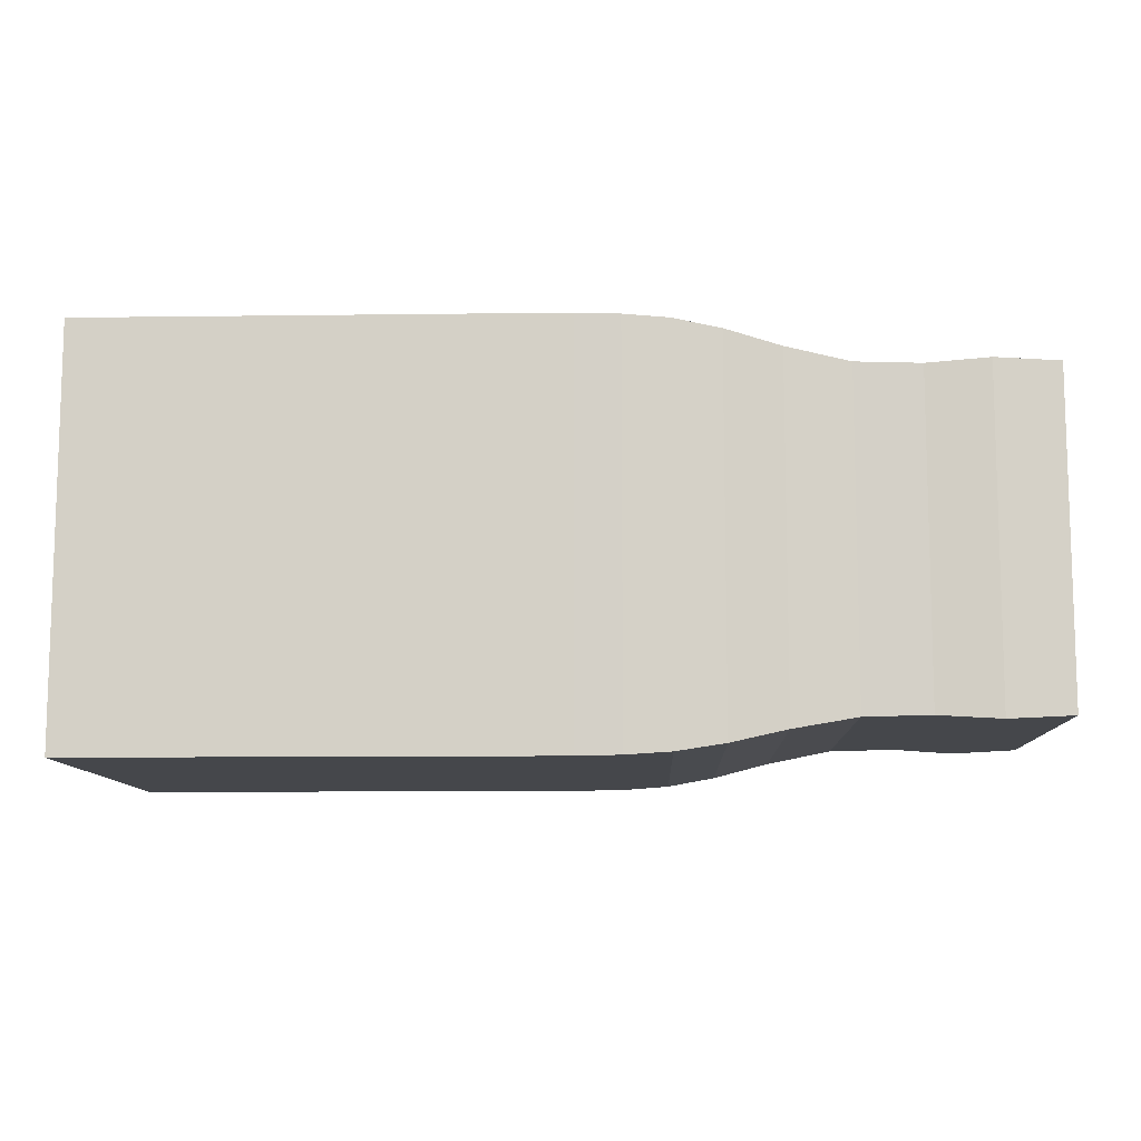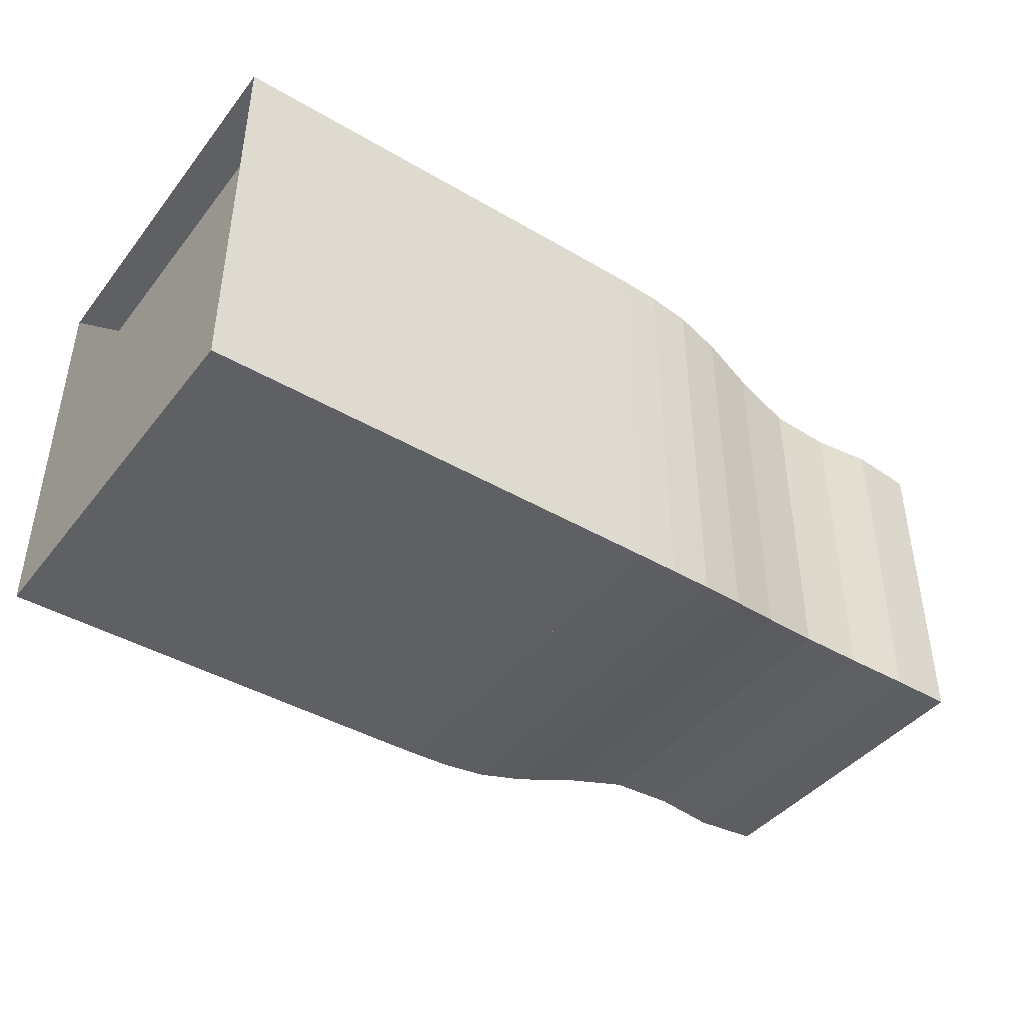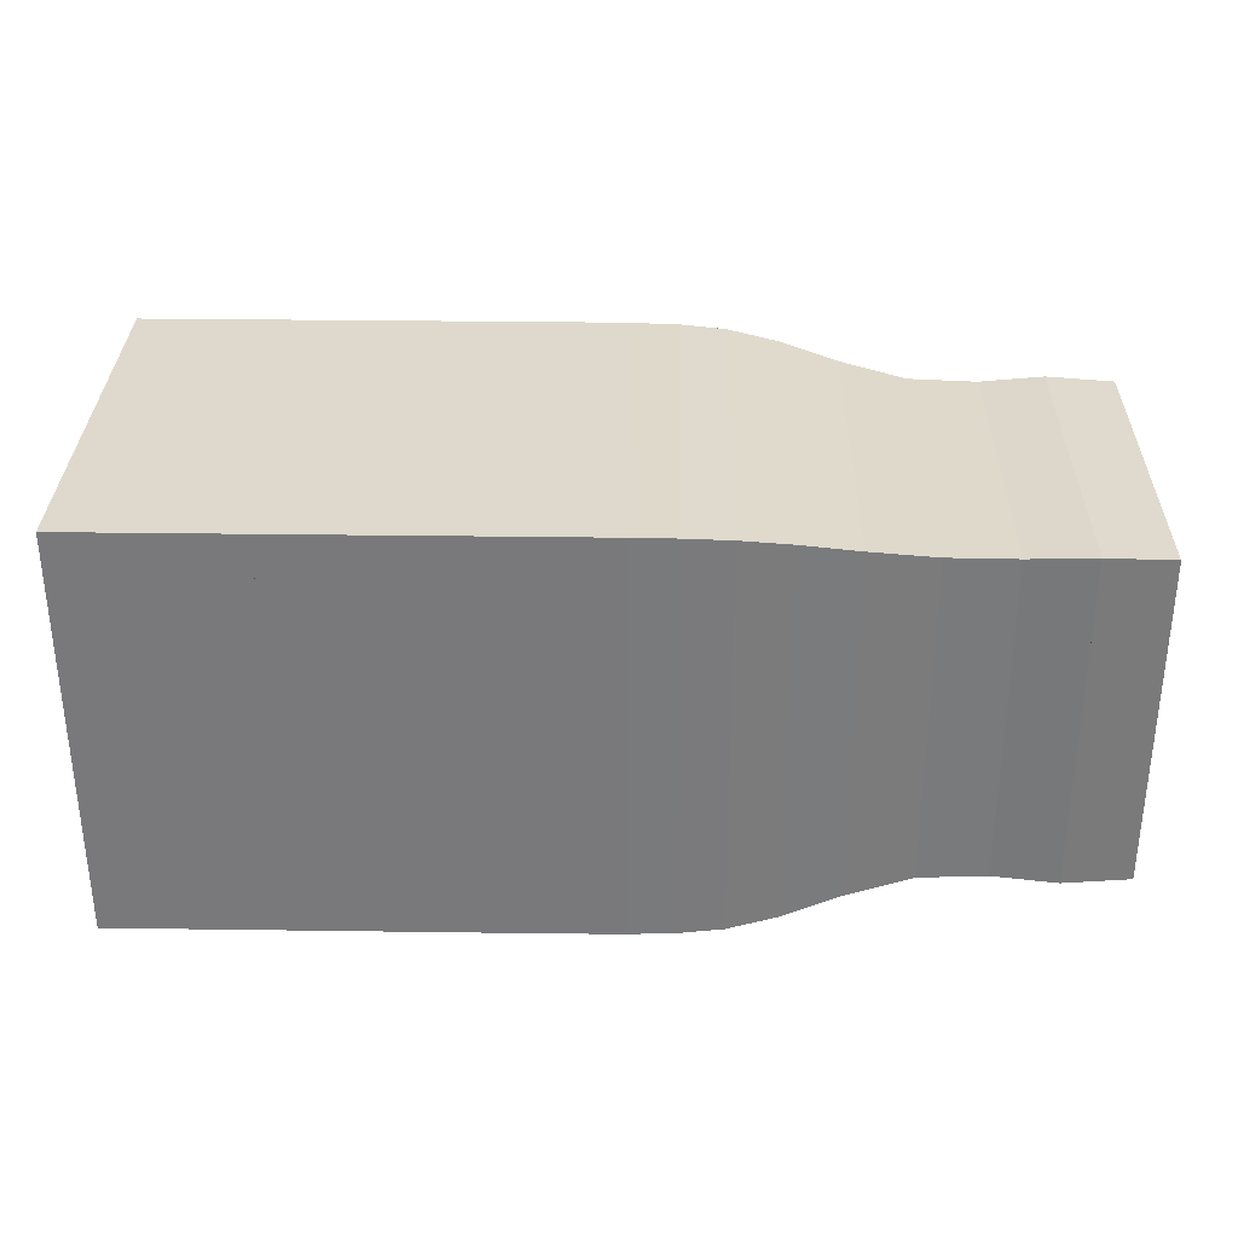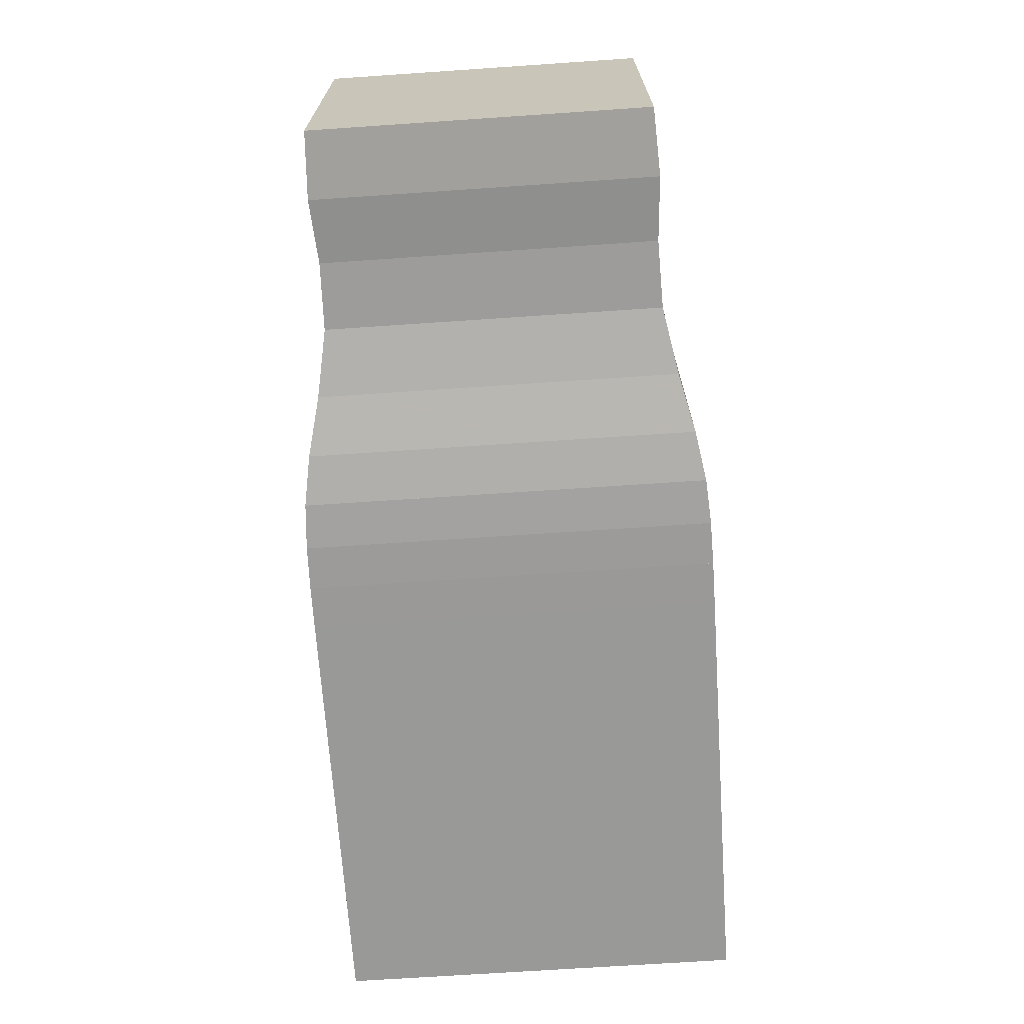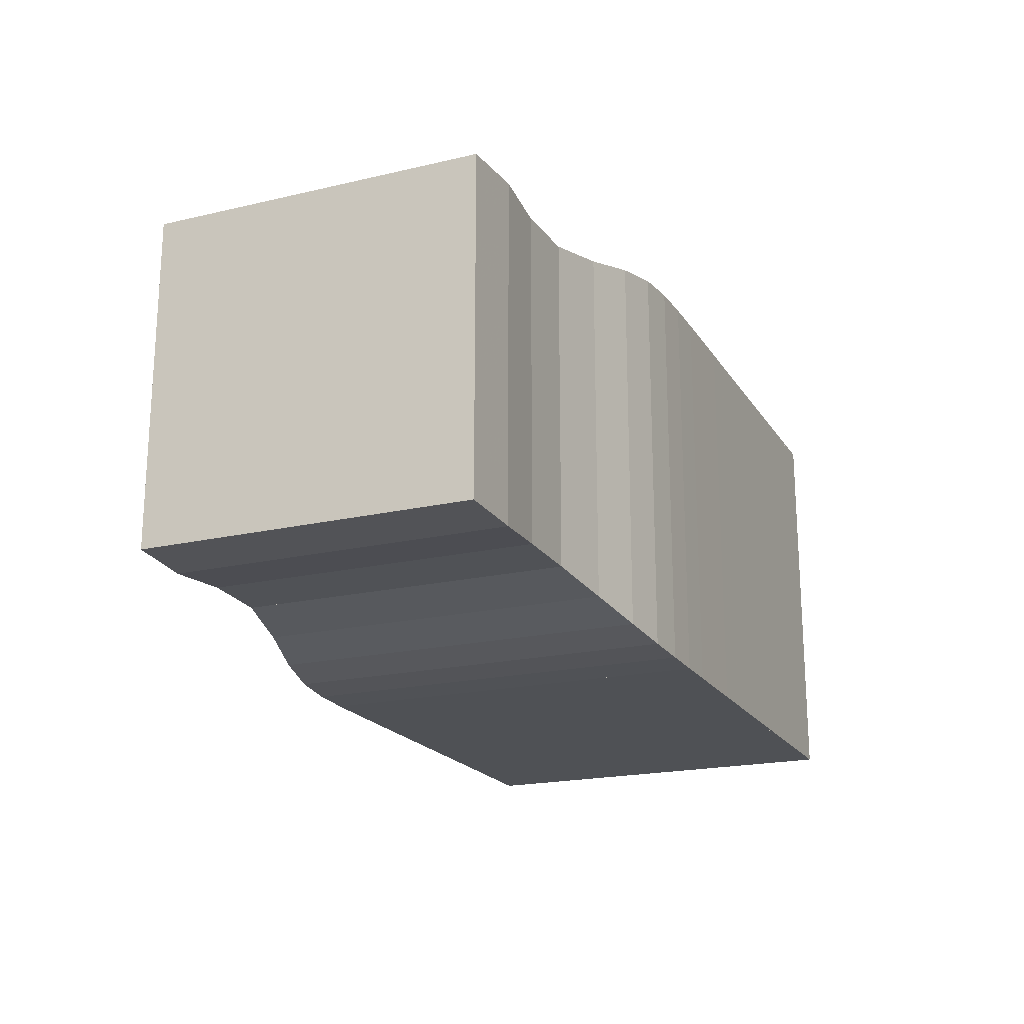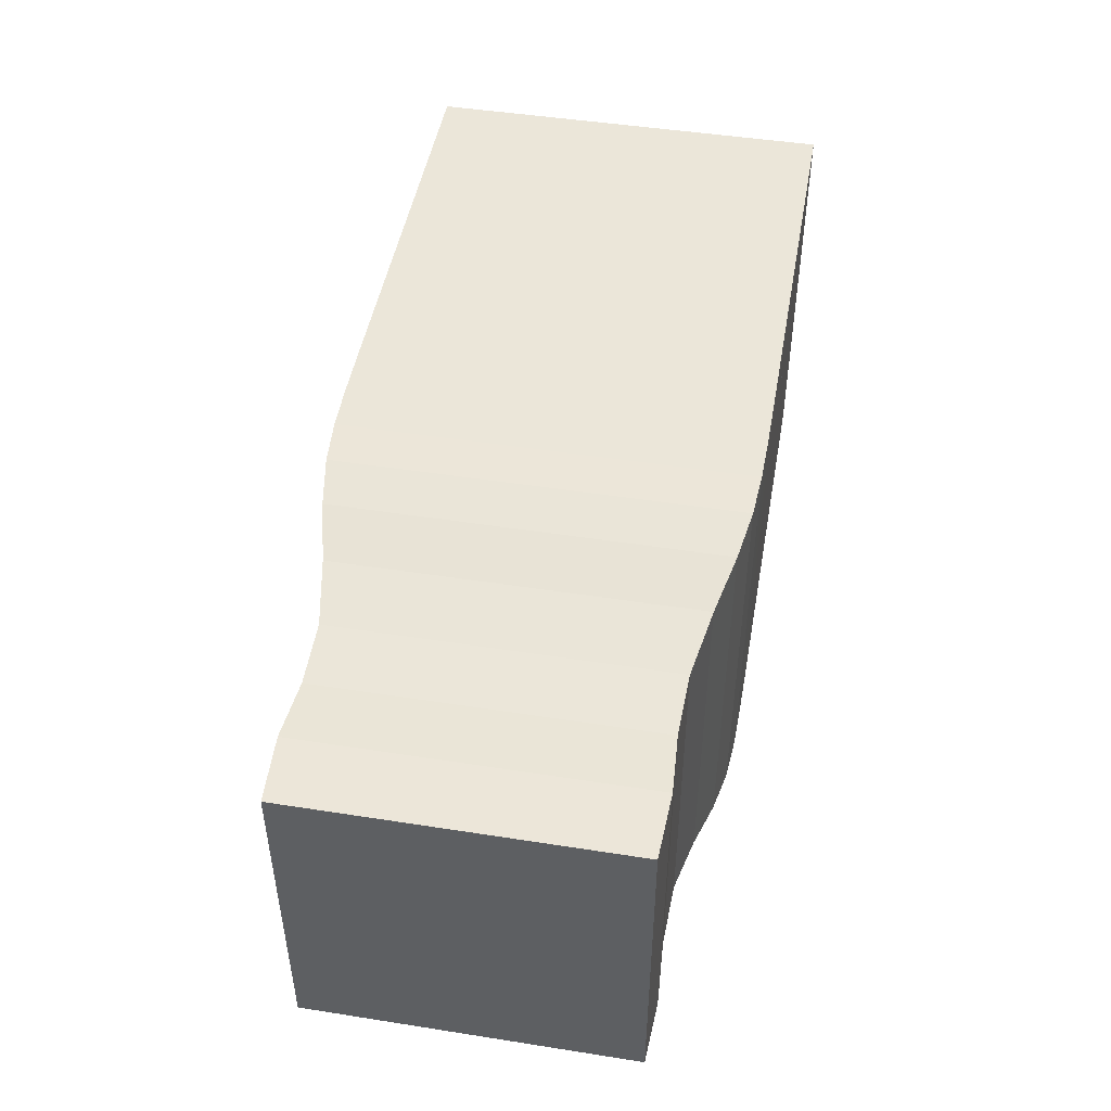
<metadata>
{"format":"obj","ext":"obj","renderer":"f3d","projection":"perspective","resolution":1024,"background":"white","views":[{"elev":-10.3,"azim":1.9,"up":"+Y"},{"elev":-42.4,"azim":-35.0,"up":"+Y"},{"elev":32.0,"azim":1.1,"up":"+Z"},{"elev":-68.8,"azim":93.9,"up":"+Y"},{"elev":-19.8,"azim":113.4,"up":"+Y"},{"elev":47.5,"azim":100.0,"up":"+Y"}]}
</metadata>
<code>
v 0 -0.25 -0.25
v 0 -0.25 0.25
v 0 0.25 0.25
v 0 0.25 -0.25
v 0.05263 -0.25 -0.25
v 0.05263 -0.25 0.25
v 0.05263 0.25 0.25
v 0.05263 0.25 -0.25
v 0.1053 -0.25 -0.25
v 0.1053 -0.25 0.25
v 0.1053 0.25 0.25
v 0.1053 0.25 -0.25
v 0.1579 -0.25 -0.25
v 0.1579 -0.25 0.25
v 0.1579 0.25 0.25
v 0.1579 0.25 -0.25
v 0.2105 -0.25 -0.25
v 0.2105 -0.25 0.25
v 0.2105 0.25 0.25
v 0.2105 0.25 -0.25
v 0.2632 -0.25 -0.25
v 0.2632 -0.25 0.25
v 0.2632 0.25 0.25
v 0.2632 0.25 -0.25
v 0.3158 -0.25 -0.25
v 0.3158 -0.25 0.25
v 0.3158 0.25 0.25
v 0.3158 0.25 -0.25
v 0.3684 -0.25 -0.25
v 0.3684 -0.25 0.25
v 0.3684 0.25 0.25
v 0.3684 0.25 -0.25
v 0.4211 -0.25 -0.25
v 0.4211 -0.25 0.25
v 0.4211 0.25 0.25
v 0.4211 0.25 -0.25
v 0.4737 -0.25 -0.25
v 0.4737 -0.25 0.25
v 0.4737 0.25 0.25
v 0.4737 0.25 -0.25
v 0.5263 -0.25 -0.25
v 0.5263 -0.25 0.25
v 0.5263 0.25 0.25
v 0.5263 0.25 -0.25
v 0.5791 -0.2497 -0.2497
v 0.5791 -0.2497 0.2497
v 0.5791 0.2497 0.2497
v 0.5791 0.2497 -0.2497
v 0.6323 -0.2487 -0.2487
v 0.6323 -0.2487 0.2487
v 0.6323 0.2487 0.2487
v 0.6323 0.2487 -0.2487
v 0.6871 -0.2449 -0.2449
v 0.6871 -0.2449 0.2449
v 0.6871 0.2449 0.2449
v 0.6871 0.2449 -0.2449
v 0.7467 -0.2349 -0.2349
v 0.7467 -0.2349 0.2349
v 0.7467 0.2349 0.2349
v 0.7467 0.2349 -0.2349
v 0.8159 -0.2181 -0.2181
v 0.8159 -0.2181 0.2181
v 0.8159 0.2181 0.2181
v 0.8159 0.2181 -0.2181
v 0.8954 -0.2034 -0.2034
v 0.8954 -0.2034 0.2034
v 0.8954 0.2034 0.2034
v 0.8954 0.2034 -0.2034
v 0.9765 -0.2014 -0.2014
v 0.9765 -0.2014 0.2014
v 0.9765 0.2014 0.2014
v 0.9765 0.2014 -0.2014
v 1.054 -0.2064 -0.2064
v 1.054 -0.2064 0.2064
v 1.054 0.2064 0.2064
v 1.054 0.2064 -0.2064
v 1.134 -0.2025 -0.2025
v 1.134 -0.2025 0.2025
v 1.134 0.2025 0.2025
v 1.134 0.2025 -0.2025
f 1 2 4 5
f 5 6 7 8
f 5 6 2 1
f 6 7 3 2
f 7 8 4 3
f 8 5 1 4
f 9 10 11 12
f 9 10 6 5
f 10 11 7 6
f 11 12 8 7
f 12 9 5 8
f 13 14 15 16
f 13 14 10 9
f 14 15 11 10
f 15 16 12 11
f 16 13 9 12
f 17 18 19 20
f 17 18 14 13
f 18 19 15 14
f 19 20 16 15
f 20 17 13 16
f 21 22 23 24
f 21 22 18 17
f 22 23 19 18
f 23 24 20 19
f 24 21 17 20
f 25 26 27 28
f 25 26 22 21
f 26 27 23 22
f 27 28 24 23
f 28 25 21 24
f 29 30 31 32
f 29 30 26 25
f 30 31 27 26
f 31 32 28 27
f 32 29 25 28
f 33 34 35 36
f 33 34 30 29
f 34 35 31 30
f 35 36 32 31
f 36 33 29 32
f 37 38 39 40
f 37 38 34 33
f 38 39 35 34
f 39 40 36 35
f 40 37 33 36
f 41 42 43 44
f 41 42 38 37
f 42 43 39 38
f 43 44 40 39
f 44 41 37 40
f 45 46 47 48
f 45 46 42 41
f 46 47 43 42
f 47 48 44 43
f 48 45 41 44
f 49 50 51 52
f 49 50 46 45
f 50 51 47 46
f 51 52 48 47
f 52 49 45 48
f 53 54 55 56
f 53 54 50 49
f 54 55 51 50
f 55 56 52 51
f 56 53 49 52
f 57 58 59 60
f 57 58 54 53
f 58 59 55 54
f 59 60 56 55
f 60 57 53 56
f 61 62 63 64
f 61 62 58 57
f 62 63 59 58
f 63 64 60 59
f 64 61 57 60
f 65 66 67 68
f 65 66 62 61
f 66 67 63 62
f 67 68 64 63
f 68 65 61 64
f 69 70 71 72
f 69 70 66 65
f 70 71 67 66
f 71 72 68 67
f 72 69 65 68
f 73 74 75 76
f 73 74 70 69
f 74 75 71 70
f 75 76 72 71
f 76 73 69 72
f 77 78 79 80
f 77 78 74 73
f 78 79 75 74
f 79 80 76 75
f 80 77 73 76

</code>
